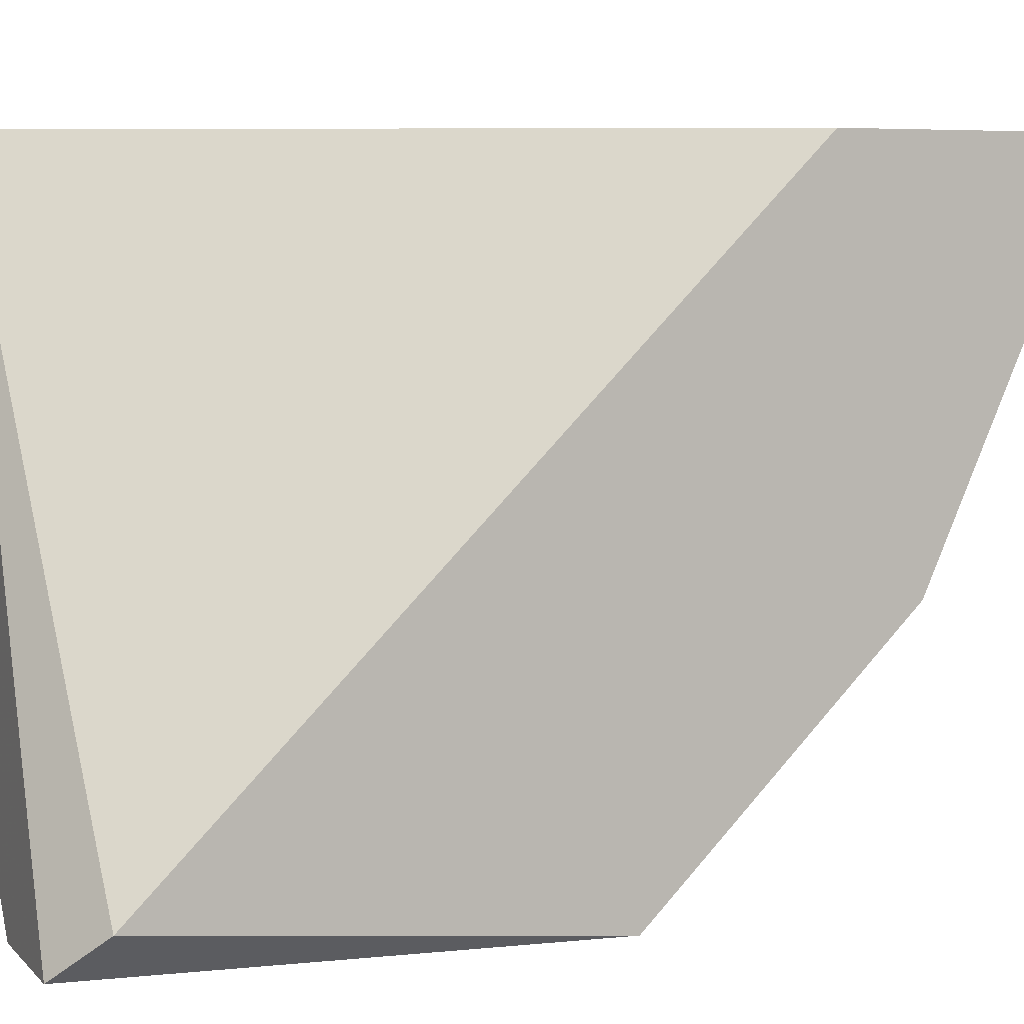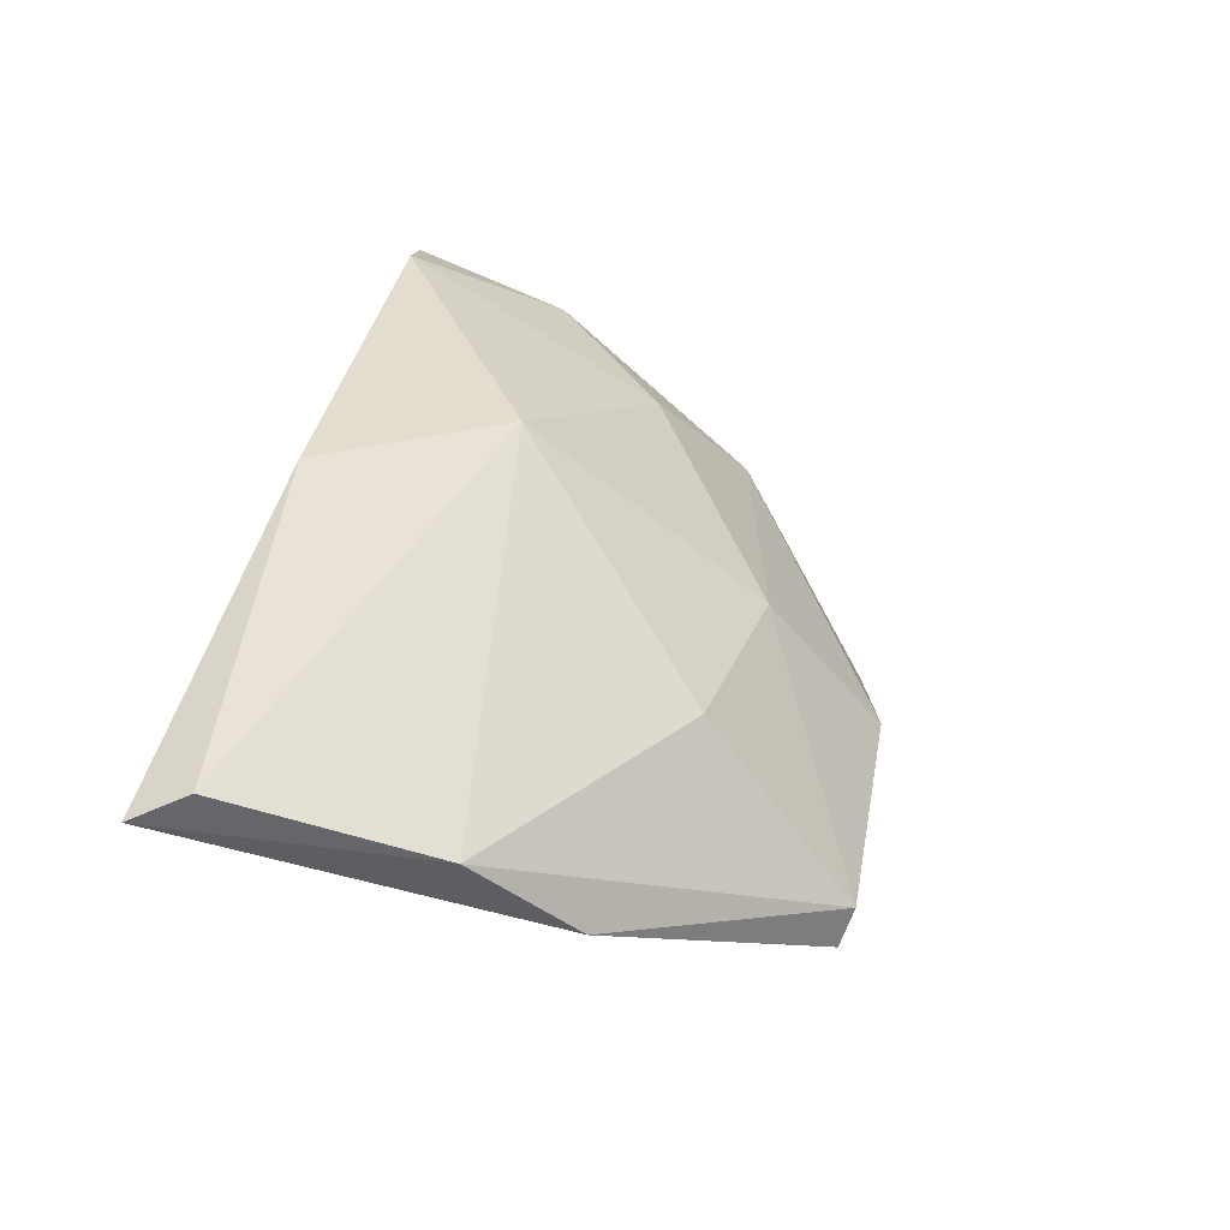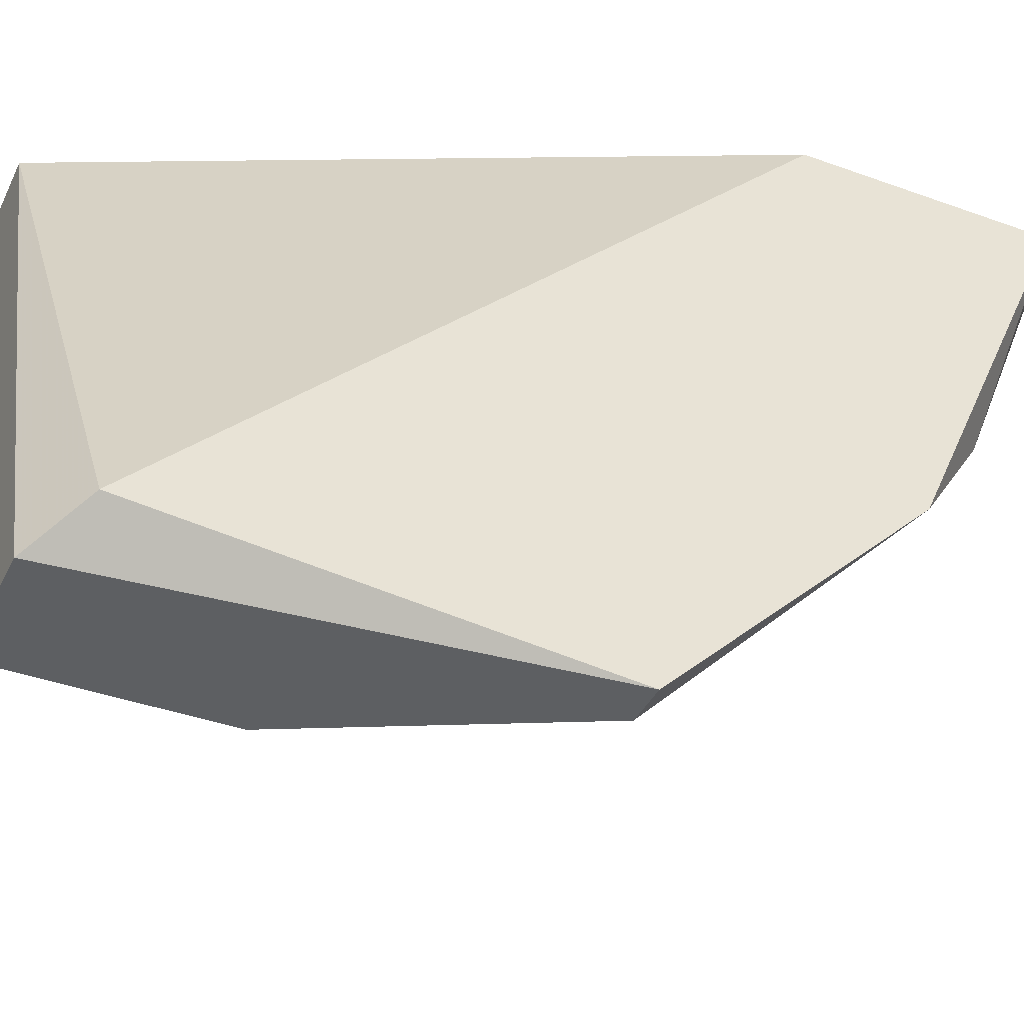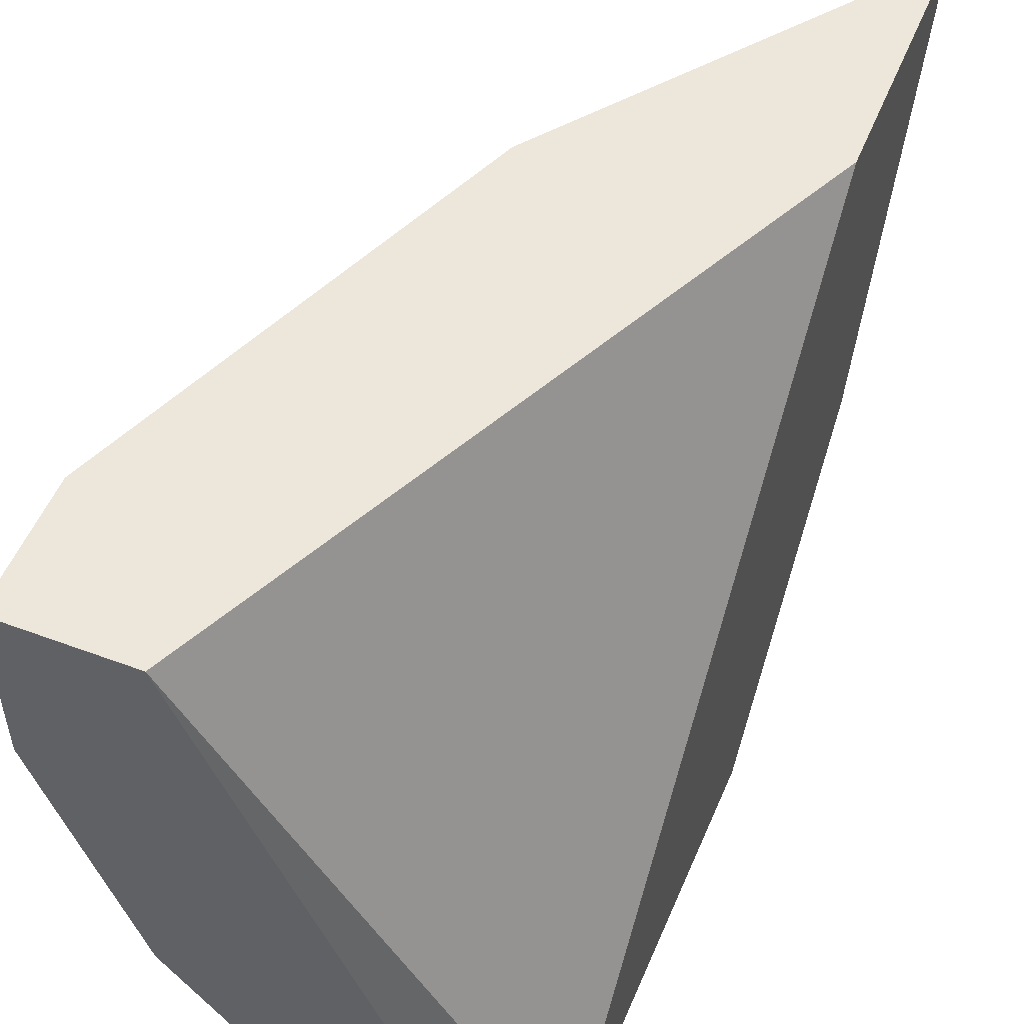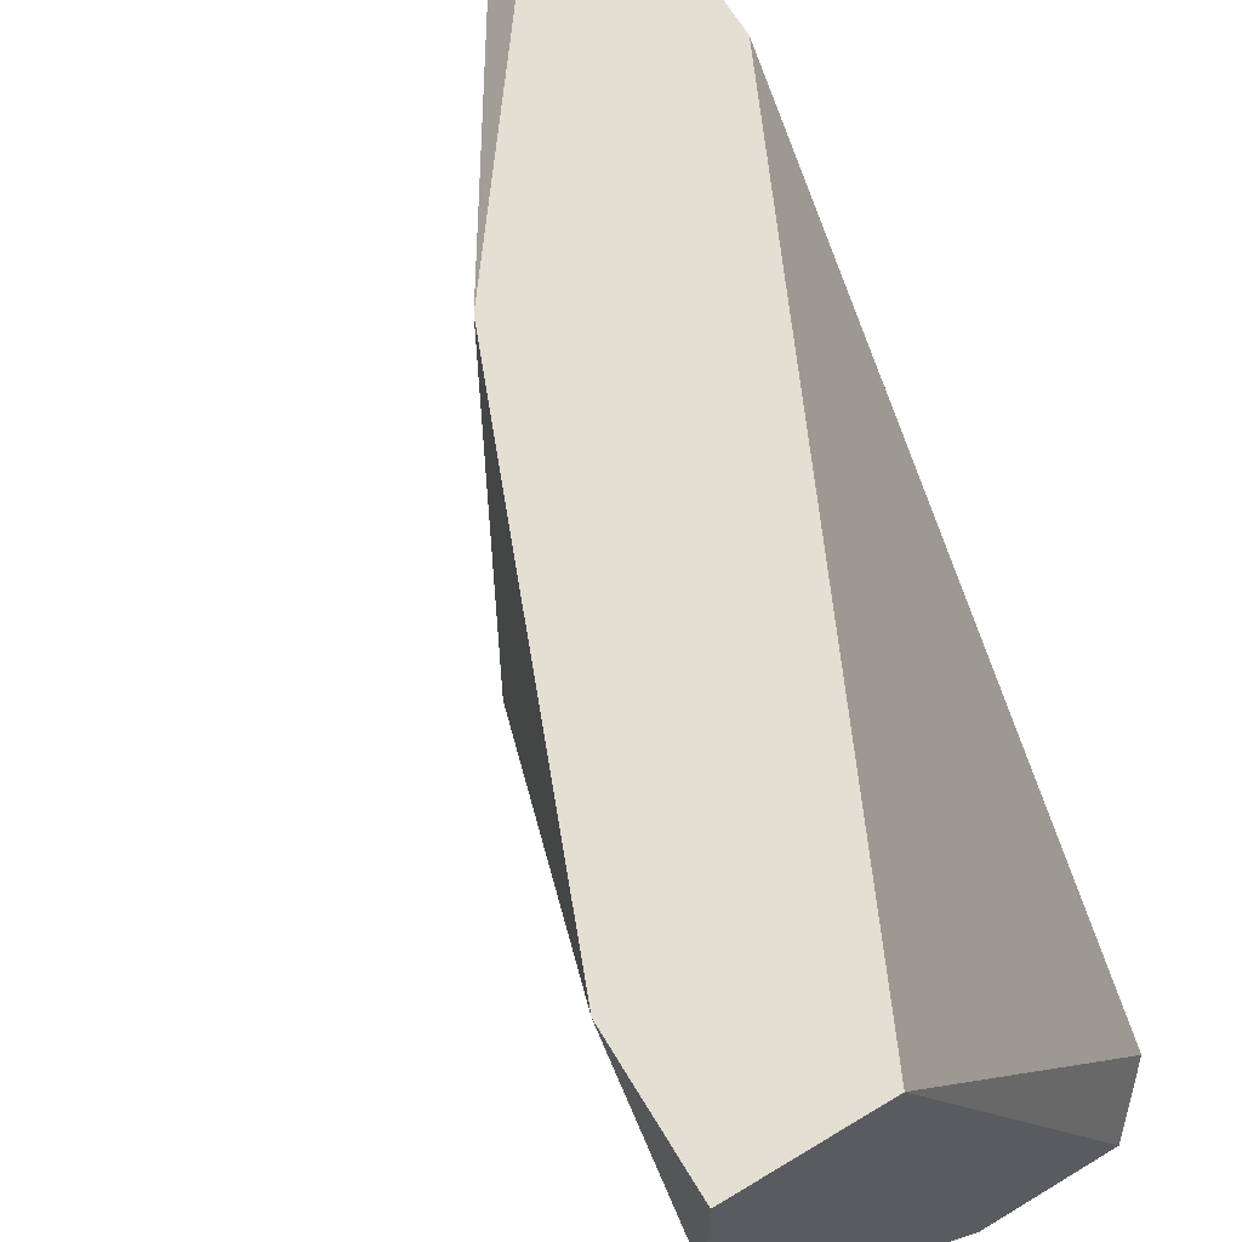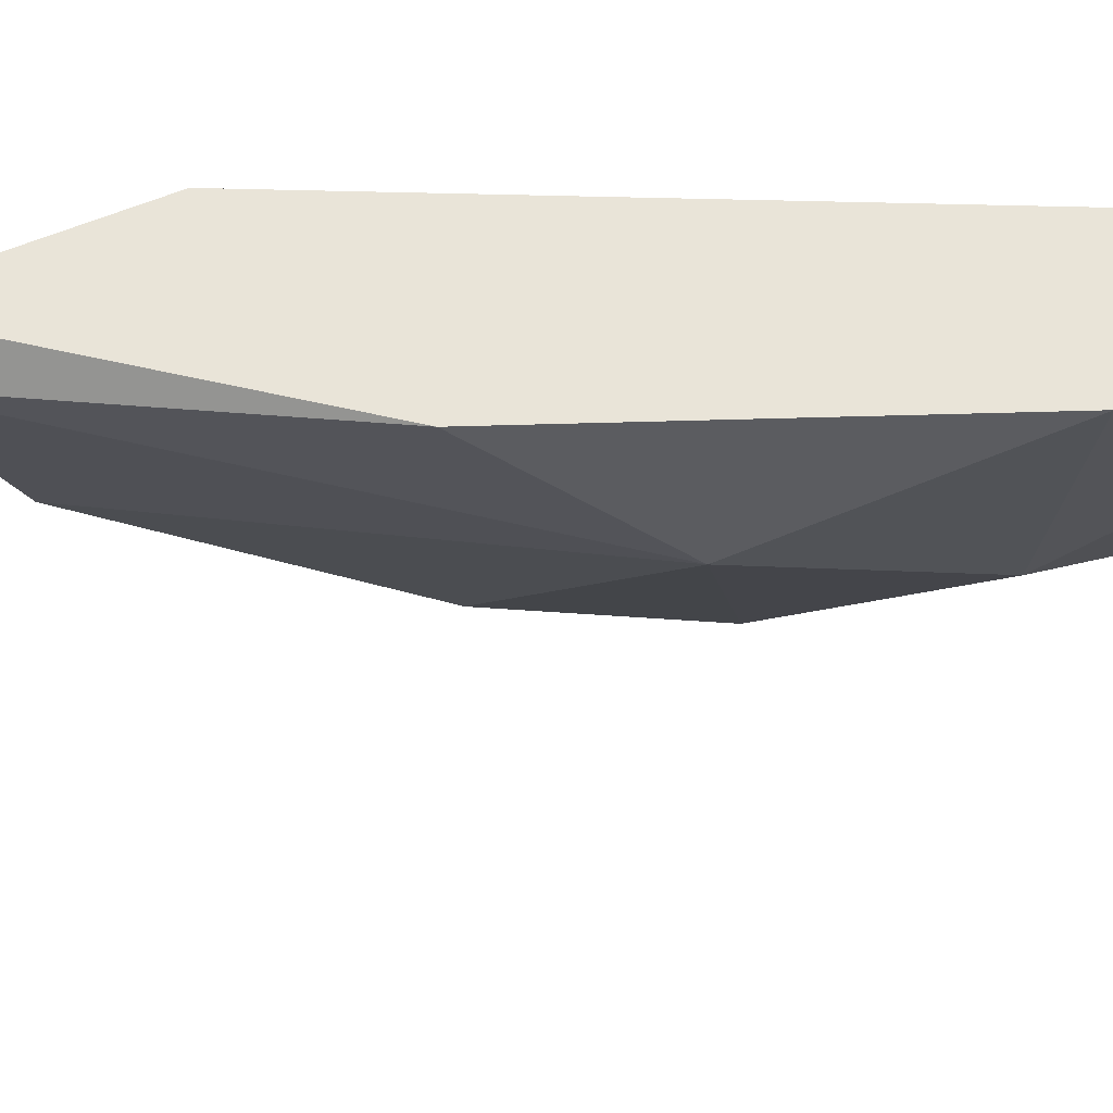
<metadata>
{"format":"obj","ext":"obj","renderer":"f3d","projection":"perspective","resolution":1024,"background":"white","views":[{"elev":5.7,"azim":67.4,"up":"+Y"},{"elev":-78.9,"azim":-112.6,"up":"+Z"},{"elev":-39.5,"azim":65.8,"up":"+Y"},{"elev":52.2,"azim":21.9,"up":"+Y"},{"elev":66.5,"azim":-31.2,"up":"+Y"},{"elev":60.3,"azim":-113.5,"up":"+Y"}]}
</metadata>
<code>
v -0.04078 -0.01061 0.05786
v -0.02746 -0.008944 0.03121
v -0.02746 -0.000616 0.02788
v -0.02746 -0.02394 0.04453
v -0.02746 -0.02394 0.06286
v -0.03578 -0.01727 0.0512
v -0.03578 0.001052 0.04121
v -0.03912 -0.005613 0.04786
v -0.03912 -0.0156 0.06286
v -0.04245 -0.005613 0.06286
v -0.04245 0.001052 0.05786
v -0.04245 0.001052 0.06286
v -0.03745 0.001052 0.06286
v -0.02579 -0.02226 0.06119
v -0.02579 -0.01394 0.03454
v -0.02579 -0.02394 0.04453
v -0.02579 0.001052 0.03787
v -0.02579 0.001052 0.02788
v -0.03246 -0.02394 0.05453
v -0.03246 -0.02394 0.06286
v -0.03246 -0.0156 0.04287
f 2 18 15
f 7 13 18
f 16 18 14
f 18 13 17
f 14 18 17
f 13 14 17
f 13 7 12
f 9 13 12
f 4 16 20
f 13 9 20
f 6 9 1
f 8 6 1
f 2 4 21
f 8 2 21
f 6 8 21
f 4 6 21
f 4 20 19
f 20 9 19
f 9 6 19
f 6 4 19
f 16 14 5
f 14 13 5
f 20 16 5
f 13 20 5
f 7 8 11
f 12 7 11
f 8 1 11
f 7 18 3
f 8 7 3
f 18 2 3
f 2 8 3
f 9 12 10
f 1 9 10
f 12 11 10
f 11 1 10
f 16 4 15
f 18 16 15
f 4 2 15

</code>
